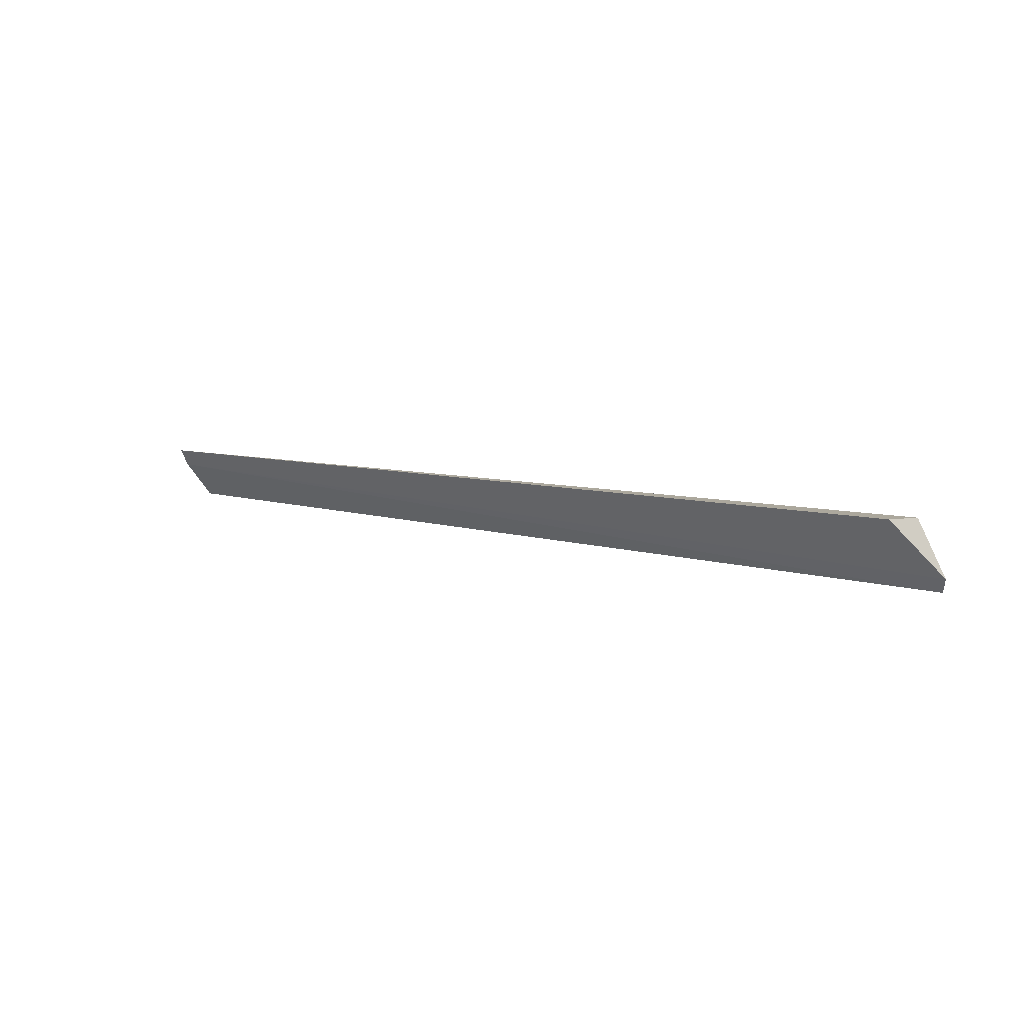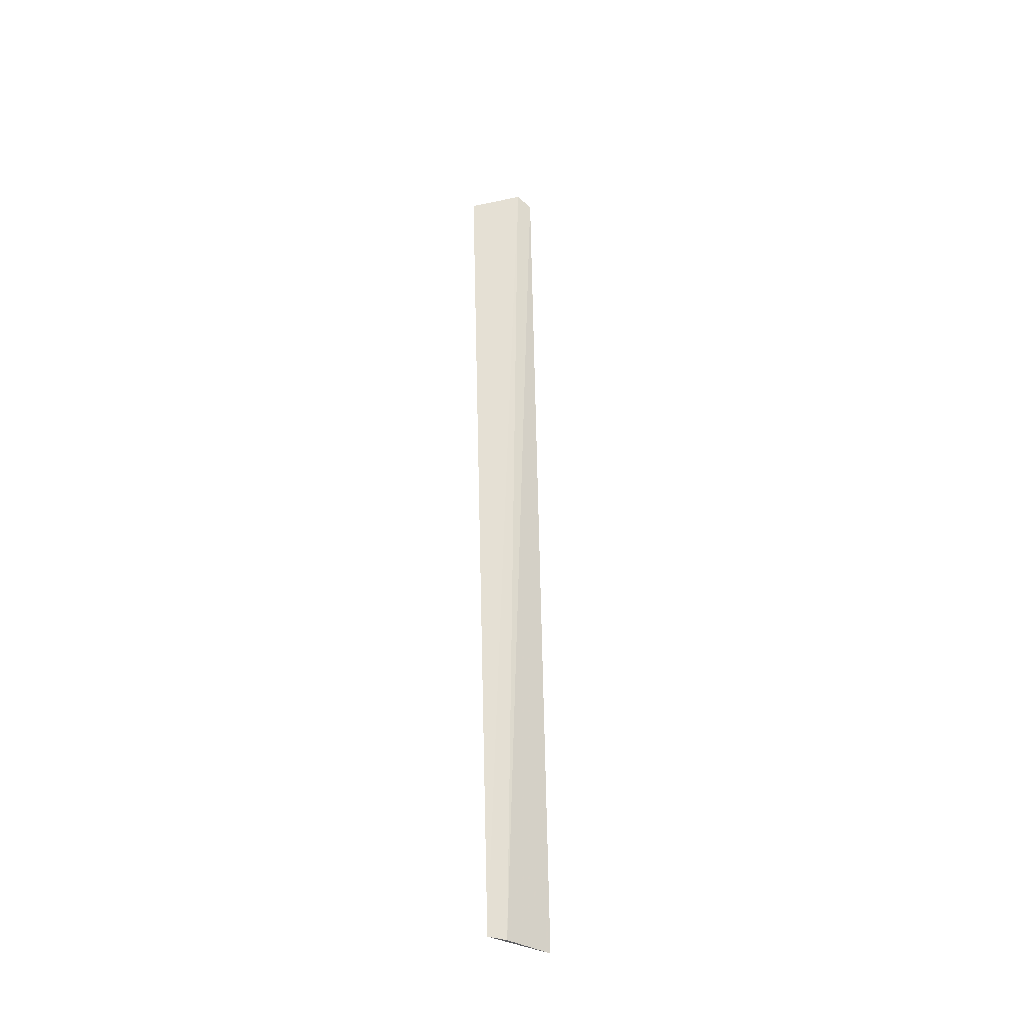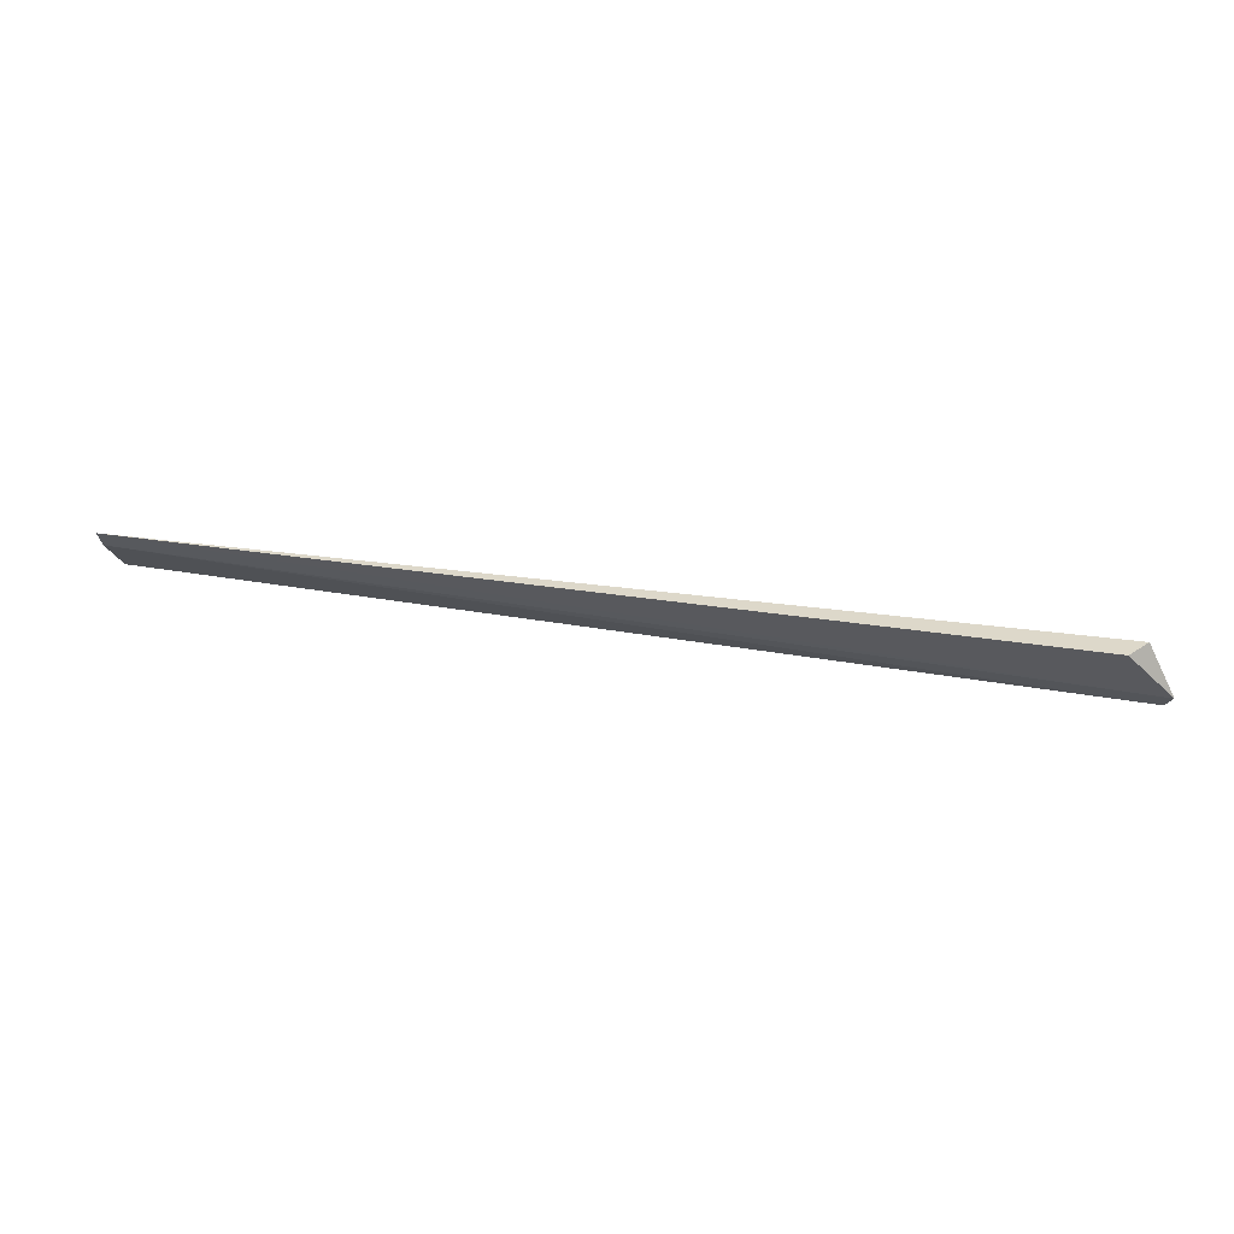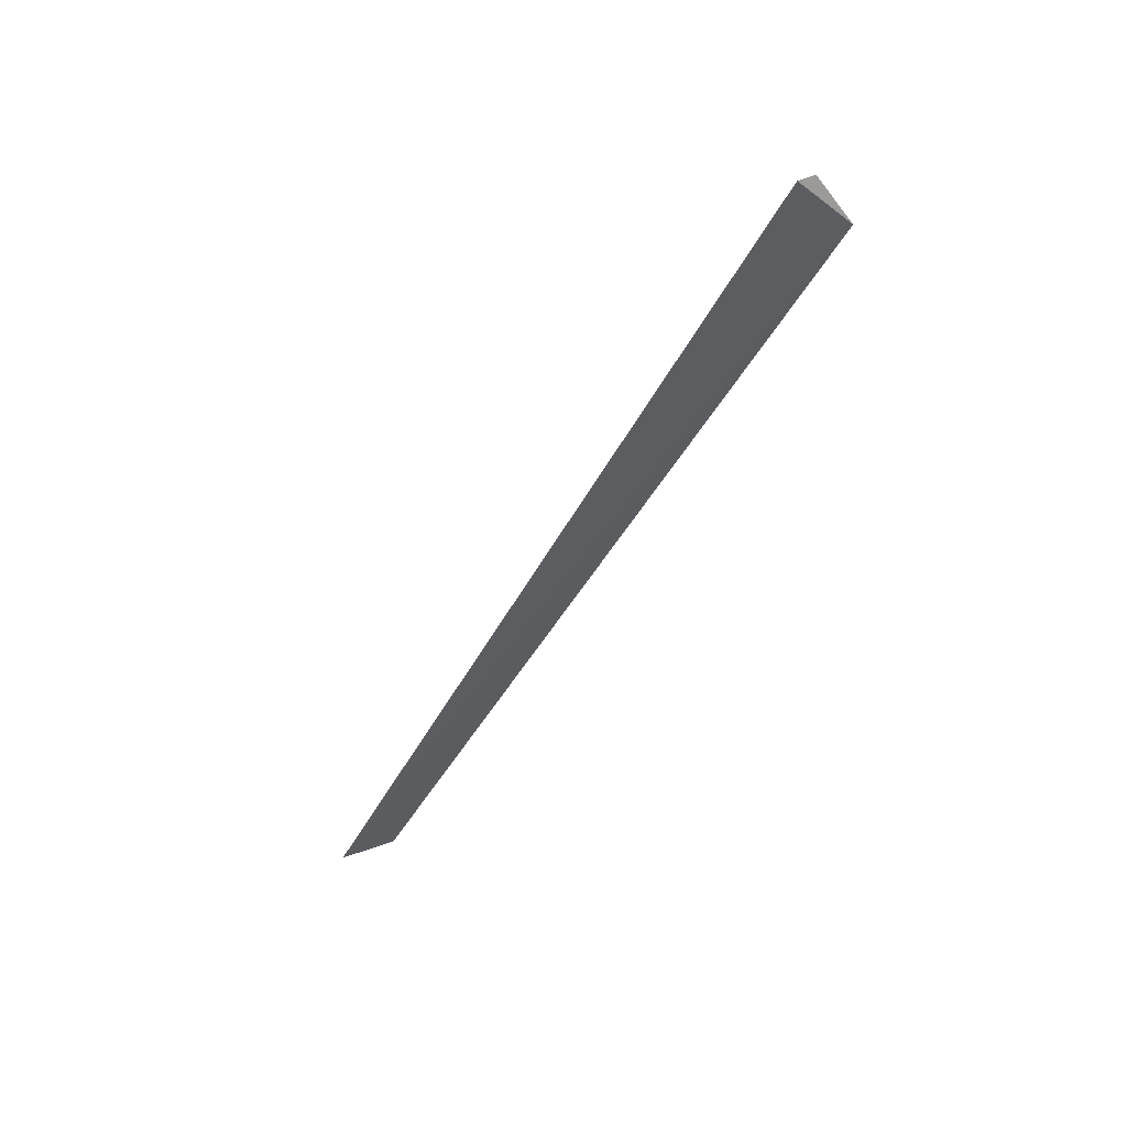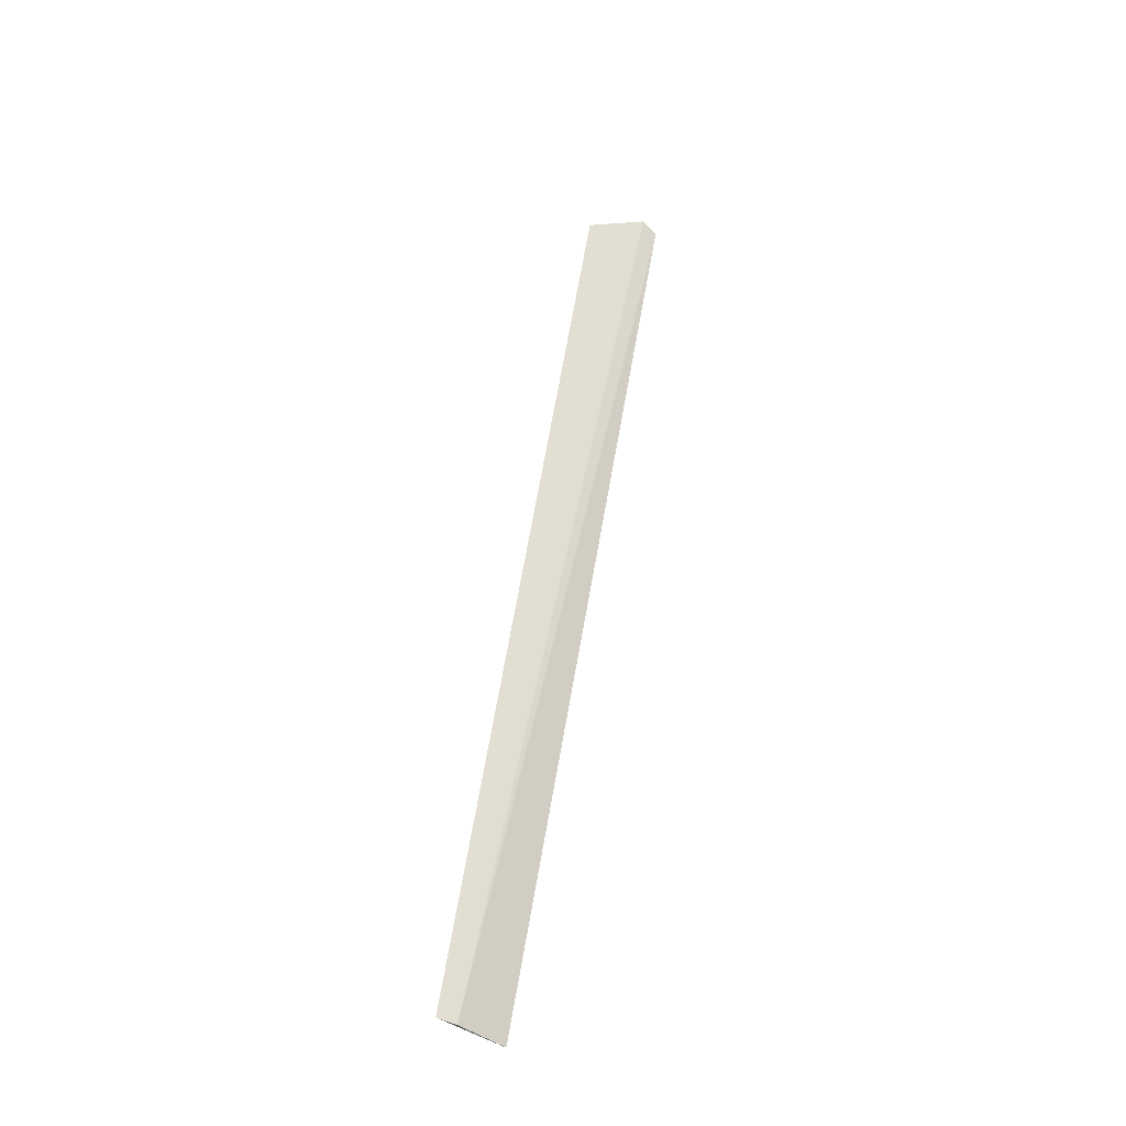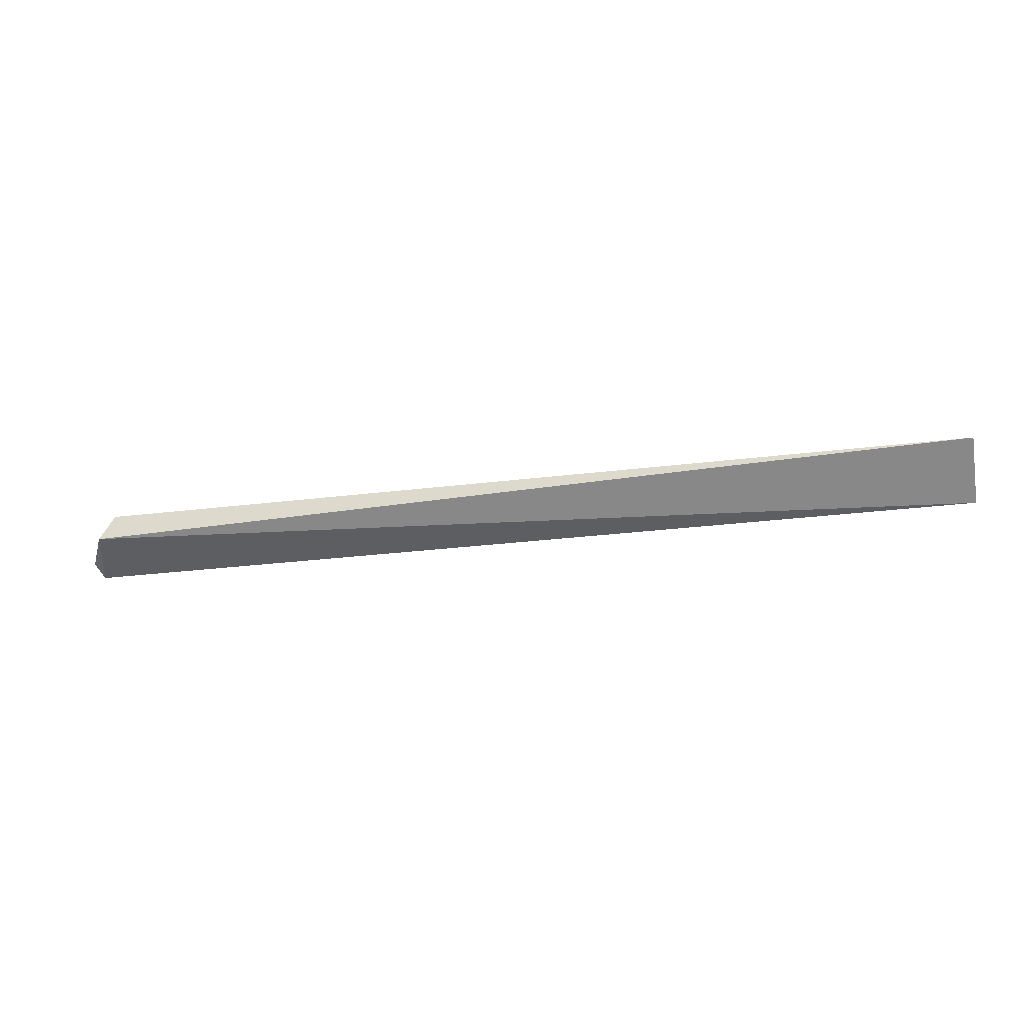
<metadata>
{"format":"obj","ext":"obj","renderer":"f3d","projection":"perspective","resolution":1024,"background":"white","views":[{"elev":8.6,"azim":36.6,"up":"+Y"},{"elev":55.1,"azim":-91.5,"up":"+Z"},{"elev":31.0,"azim":13.5,"up":"+Y"},{"elev":-48.3,"azim":62.3,"up":"+Z"},{"elev":55.2,"azim":-81.6,"up":"+Z"},{"elev":-25.5,"azim":-168.9,"up":"+Z"}]}
</metadata>
<code>
v 0.2065 -0.3702 0.01361
v 0.2094 -0.3639 0.01818
v -0.1956 -0.3484 0.0286
v -0.1956 -0.3409 0.03279
v 0.1979 -0.3409 0.01995
v 0.191 -0.3409 0.03067
v -0.1956 -0.3652 0.01353
f 1 2 3
f 3 2 4
f 5 2 1
f 6 5 4
f 6 4 2
f 6 2 5
f 7 5 1
f 7 1 3
f 7 3 4
f 7 4 5

</code>
